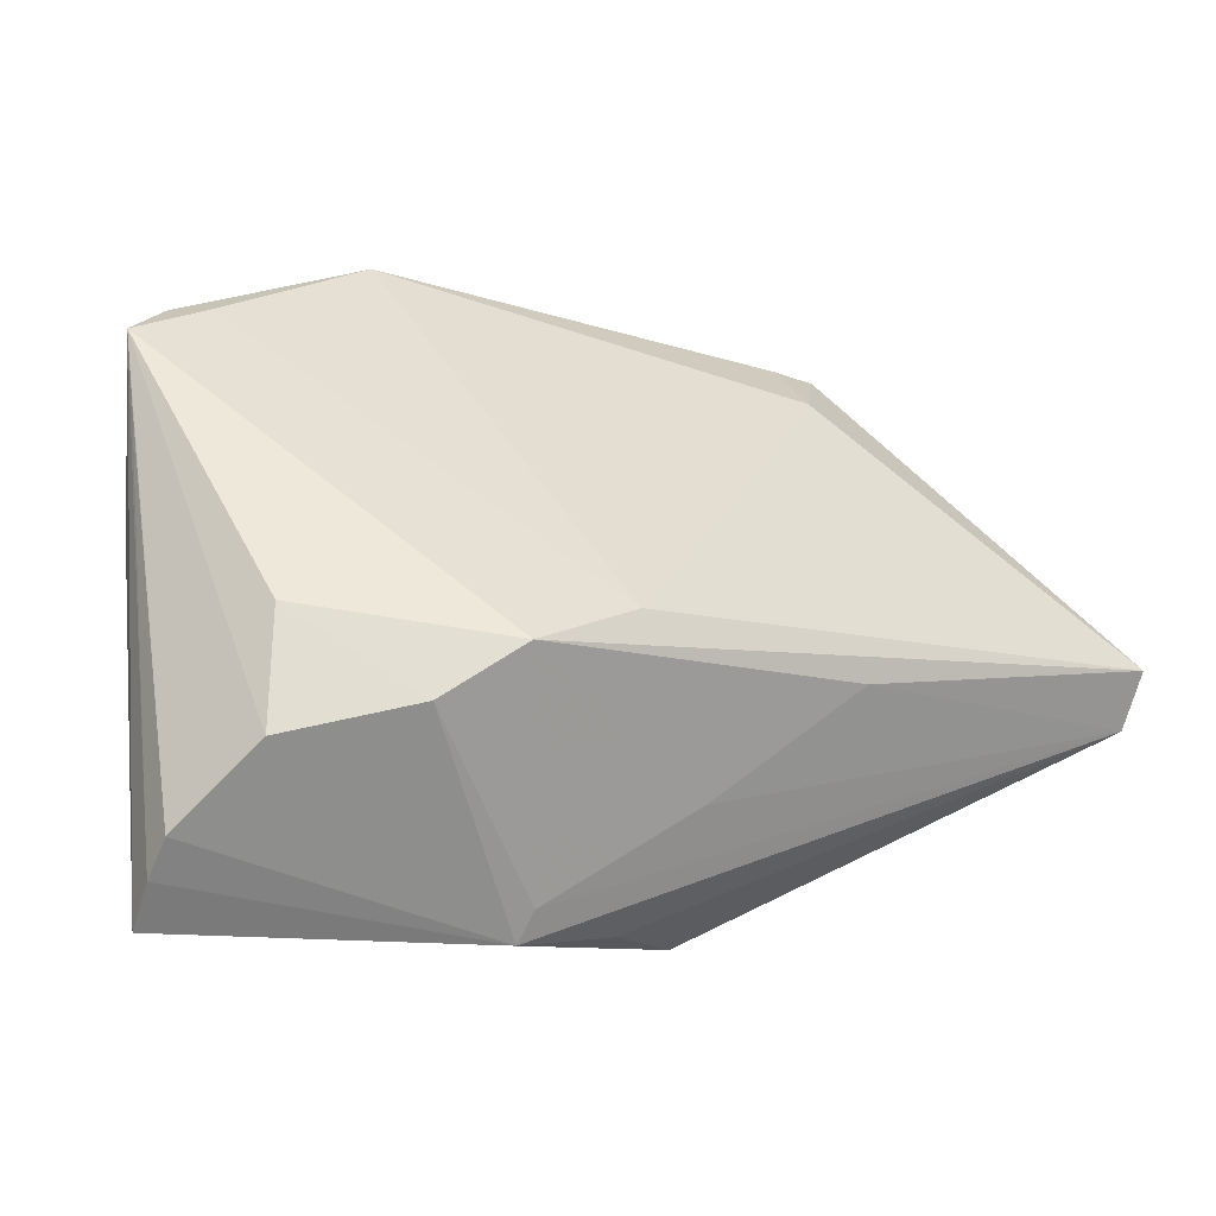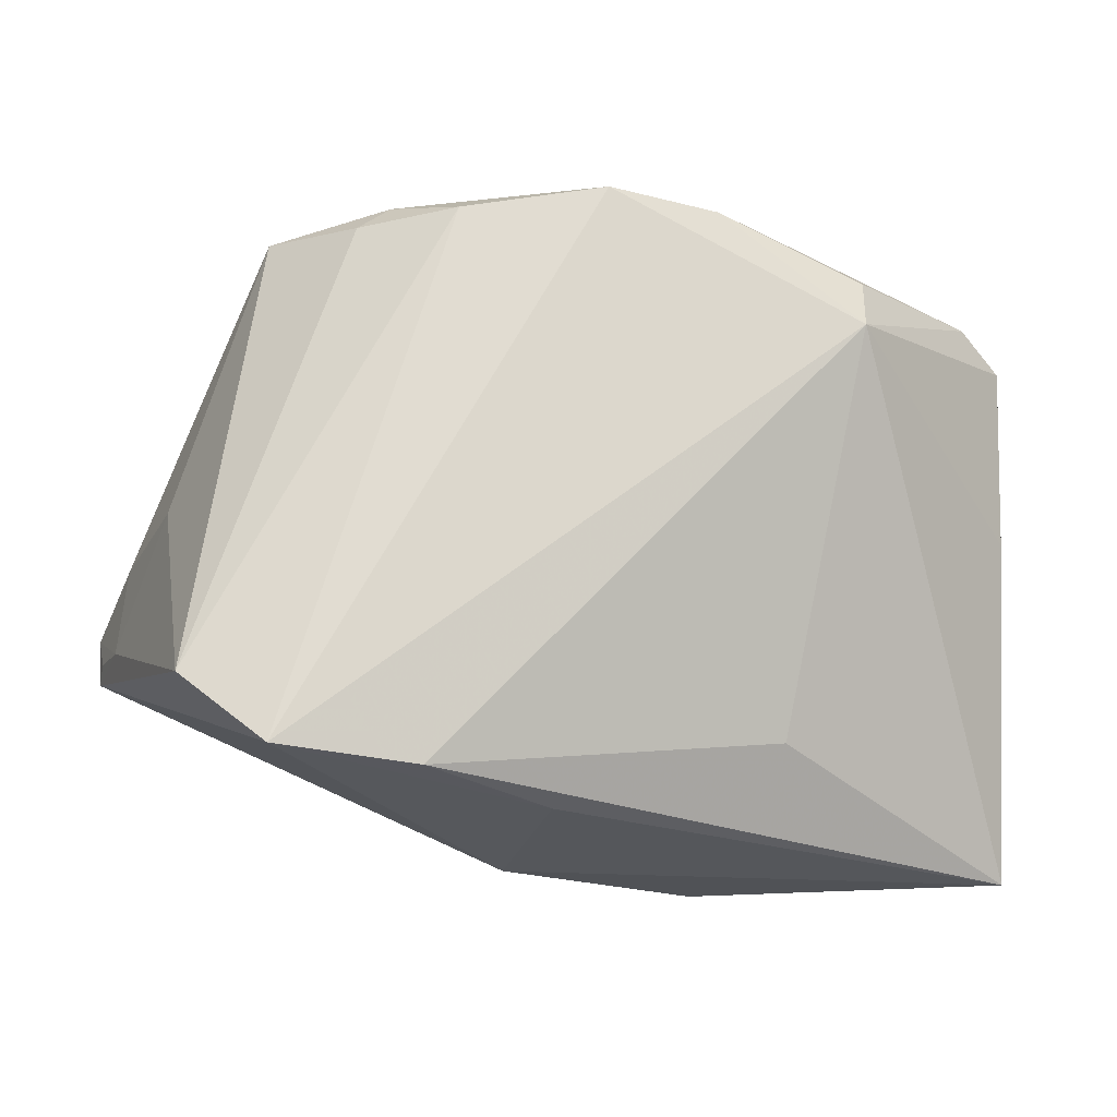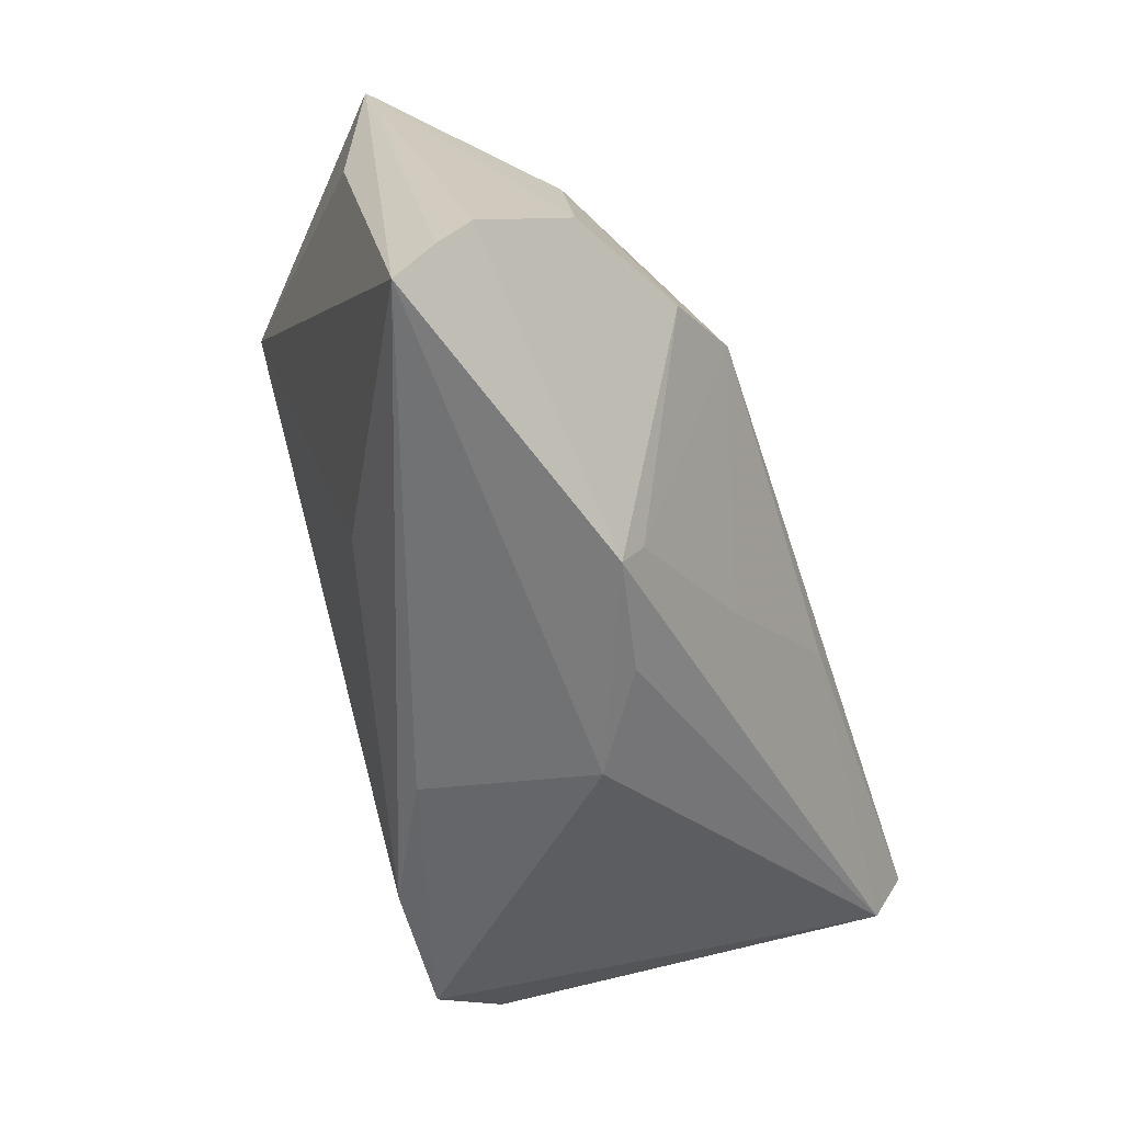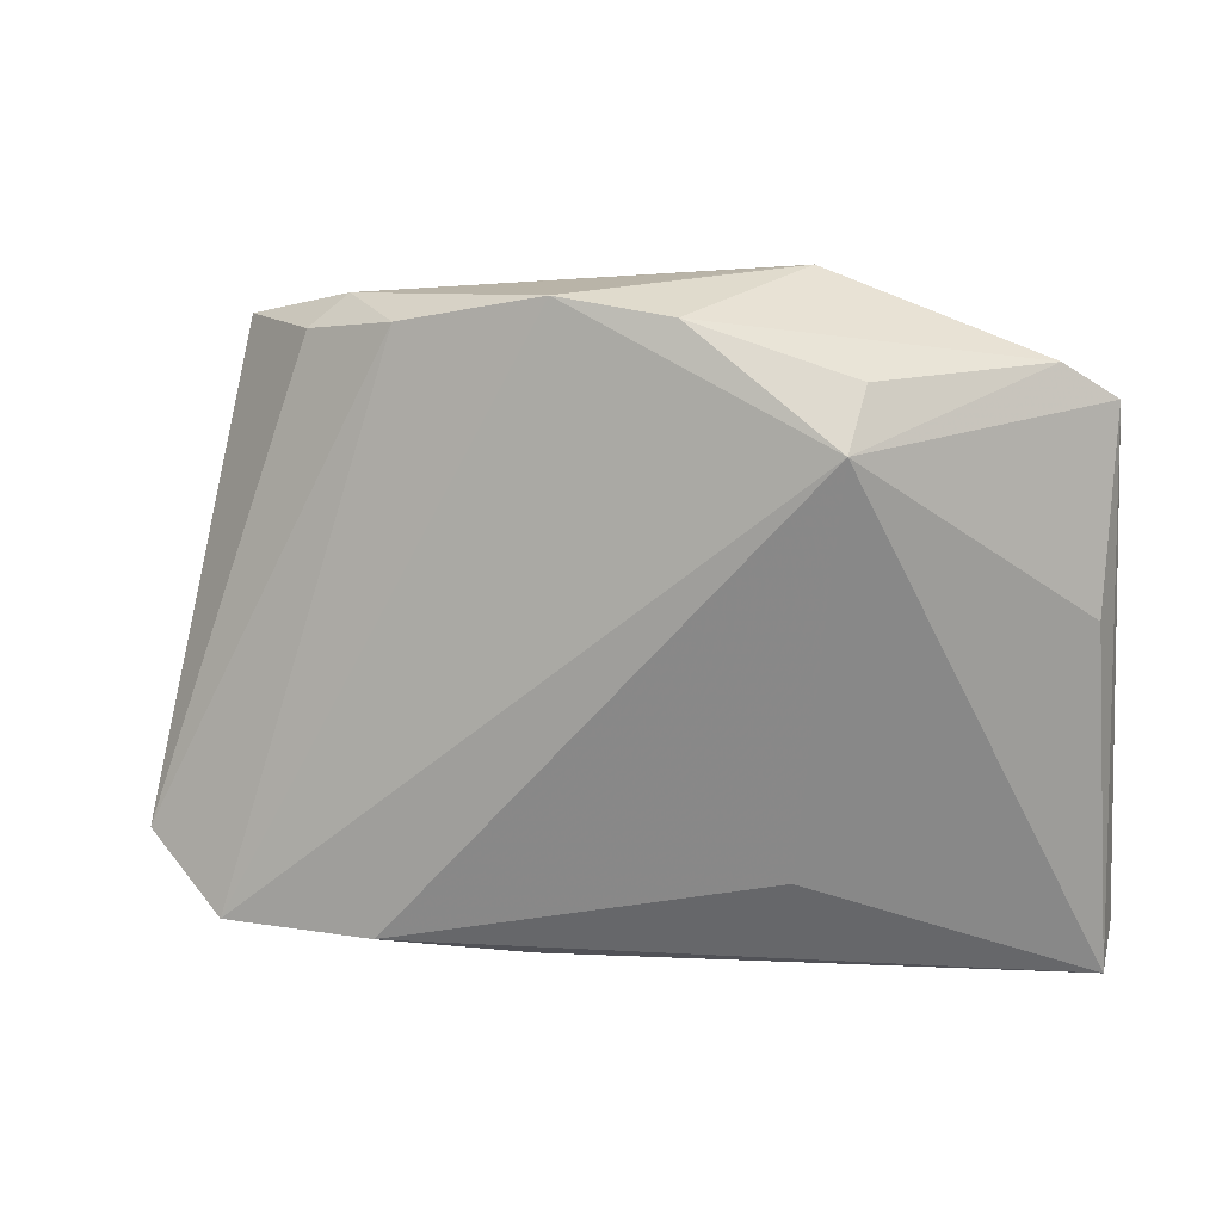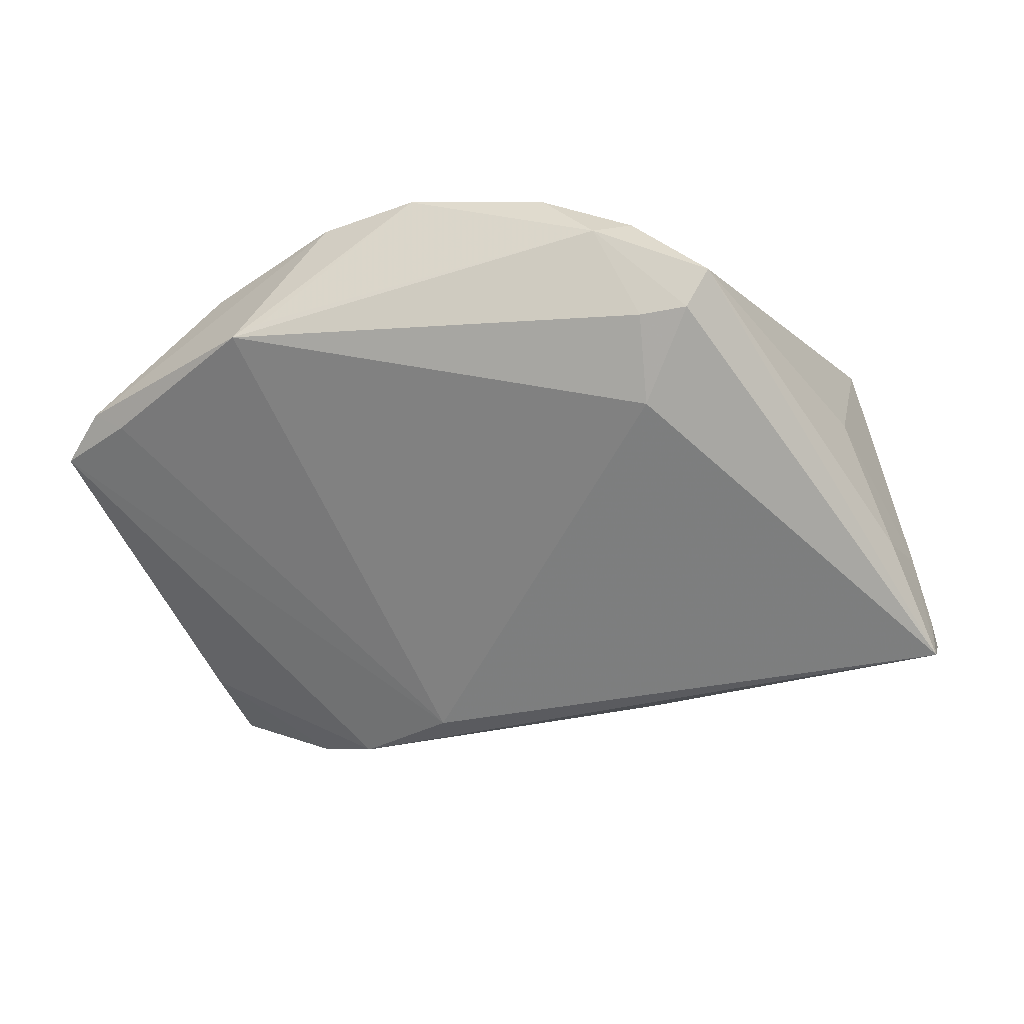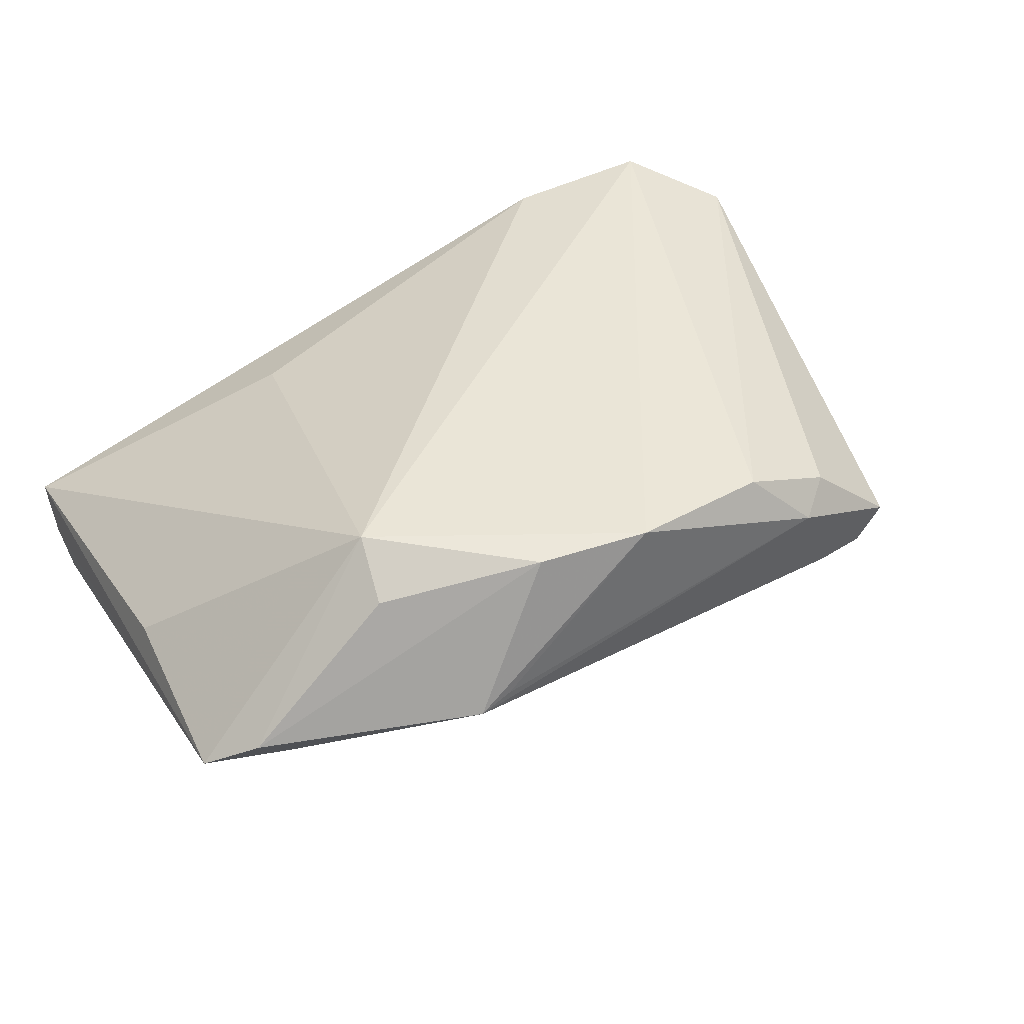
<metadata>
{"format":"obj","ext":"obj","renderer":"f3d","projection":"perspective","resolution":1024,"background":"white","views":[{"elev":-11.2,"azim":150.0,"up":"+Y"},{"elev":-16.6,"azim":-8.9,"up":"+Y"},{"elev":-60.6,"azim":110.0,"up":"+Y"},{"elev":9.7,"azim":15.1,"up":"+Y"},{"elev":-24.9,"azim":-161.1,"up":"+Z"},{"elev":44.4,"azim":152.0,"up":"+Z"}]}
</metadata>
<code>
v 0.0466 -0.003909 -0.02073
v 0.03179 0.03146 0.02125
v 0.02306 -0.0229 0.01239
v -0.0171 0.03685 0.02386
v 0.01649 -0.03295 -0.01902
v -0.02855 0.03572 0.01862
v -0.02967 0.03711 0.004453
v 0.01749 -0.03658 -0.01685
v -0.05701 -0.009979 -0.02593
v -0.05749 -0.003344 -0.02955
v -0.00757 -0.03566 -0.005907
v 0.000259 0.03983 0.02572
v -0.05675 -0.007957 -0.02323
v -0.04911 0.004966 0.001306
v 0.01104 -0.003047 -0.03137
v -0.01784 -0.008359 -0.03038
v 0.01998 0.04224 0.009769
v 0.04929 0.03275 0.00578
v 0.05513 -0.03116 -0.01056
v 0.05513 0.02866 0.001657
v 0.05392 0.005336 0.002991
v 0.04501 0.03286 0.003137
v -0.001092 -0.02168 -0.02419
v 0.0134 0.03775 0.0251
v -0.02448 0.03944 0.01642
v -0.02014 -0.02909 0.02385
v -0.04708 -0.01912 0.02132
v -0.05379 0.002347 -0.0157
v -0.02845 0.03056 -0.004598
v 0.05486 -0.03588 -0.006085
v -0.004796 -0.0319 0.01532
v 0.05474 -0.02706 -0.01425
v -0.03554 0.03652 0.004854
v -0.03851 0.03671 0.009573
v 0.02385 0.04254 0.008176
v -0.05488 -0.008785 -0.0136
v -0.03708 -0.02758 0.02572
v 0.003671 -0.03502 -0.01365
v 0.04808 -0.01779 -0.02281
v 0.03345 -0.01407 -0.02935
v 0.02406 -0.007648 -0.0324
v 0.03065 0.02446 0.02572
v 0.05511 0.02005 -0.0007004
f 20 21 30
f 8 30 11
f 1 41 20
f 32 8 40
f 41 1 40
f 20 30 19
f 19 8 32
f 19 30 8
f 31 30 26
f 31 11 30
f 26 37 31
f 31 37 11
f 8 11 38
f 32 40 39
f 39 40 1
f 39 20 32
f 39 1 20
f 5 40 8
f 41 40 5
f 5 23 41
f 29 35 15
f 35 22 15
f 20 41 15
f 15 22 20
f 41 23 16
f 42 21 20
f 42 30 21
f 42 37 26
f 12 37 42
f 24 35 12
f 12 42 24
f 32 20 43
f 43 19 32
f 20 19 43
f 7 35 29
f 4 37 12
f 27 37 4
f 29 15 10
f 10 15 41
f 41 16 10
f 2 24 42
f 26 30 3
f 3 42 26
f 30 42 3
f 12 35 17
f 25 4 12
f 12 17 25
f 25 17 35
f 35 7 25
f 6 34 27
f 27 4 6
f 6 25 34
f 4 25 6
f 33 10 34
f 34 25 33
f 33 25 7
f 33 7 29
f 29 10 33
f 27 34 14
f 9 16 23
f 9 10 16
f 9 5 8
f 23 5 9
f 8 38 9
f 13 10 9
f 9 38 11
f 11 37 9
f 9 37 27
f 18 42 20
f 18 2 42
f 20 22 18
f 18 22 35
f 35 24 18
f 24 2 18
f 34 10 28
f 28 14 34
f 36 10 13
f 36 28 10
f 13 9 36
f 36 9 27
f 27 14 36
f 14 28 36

</code>
